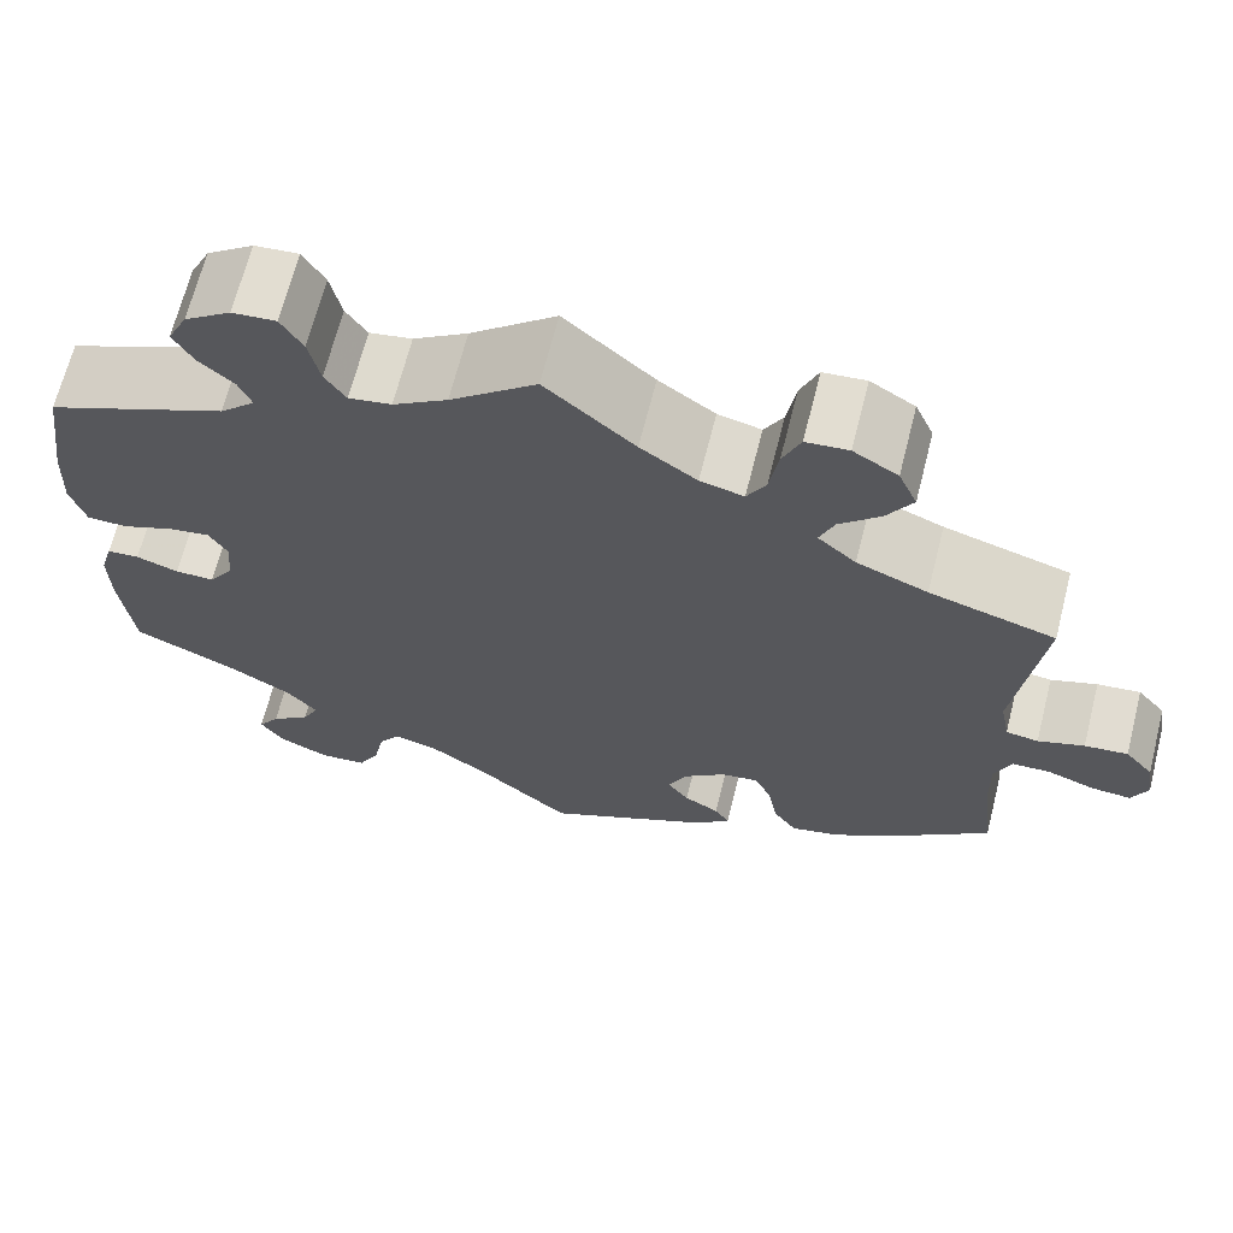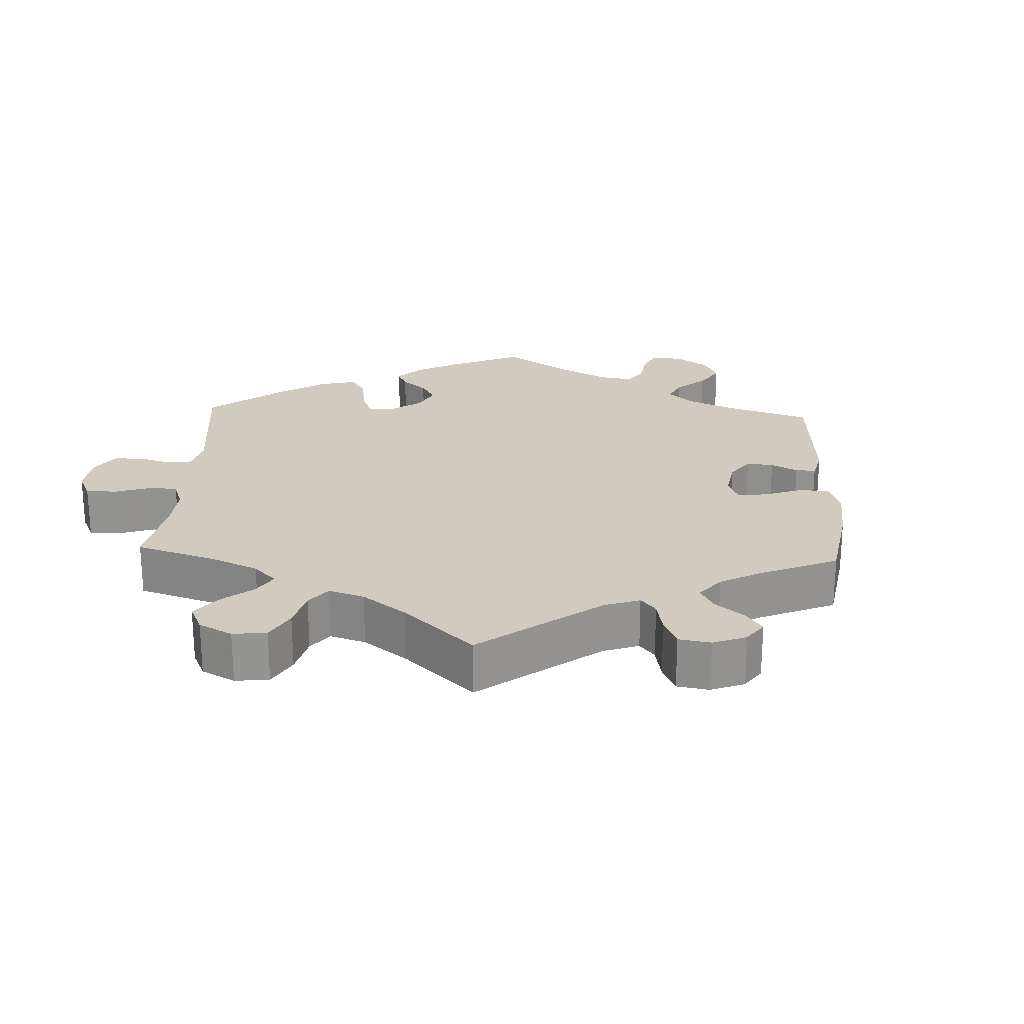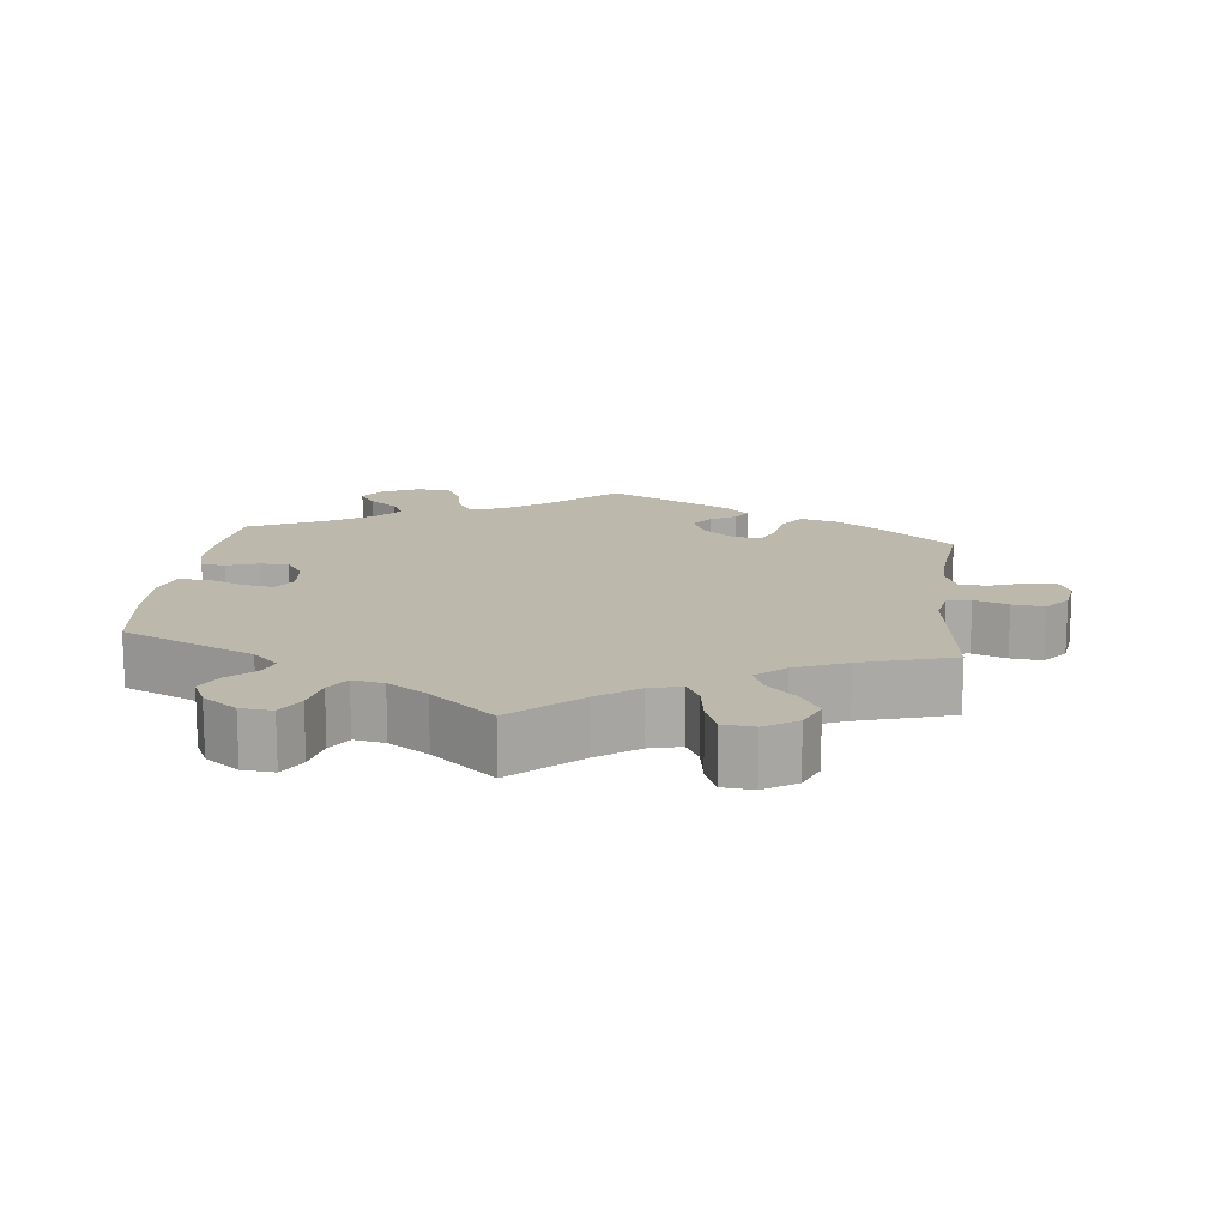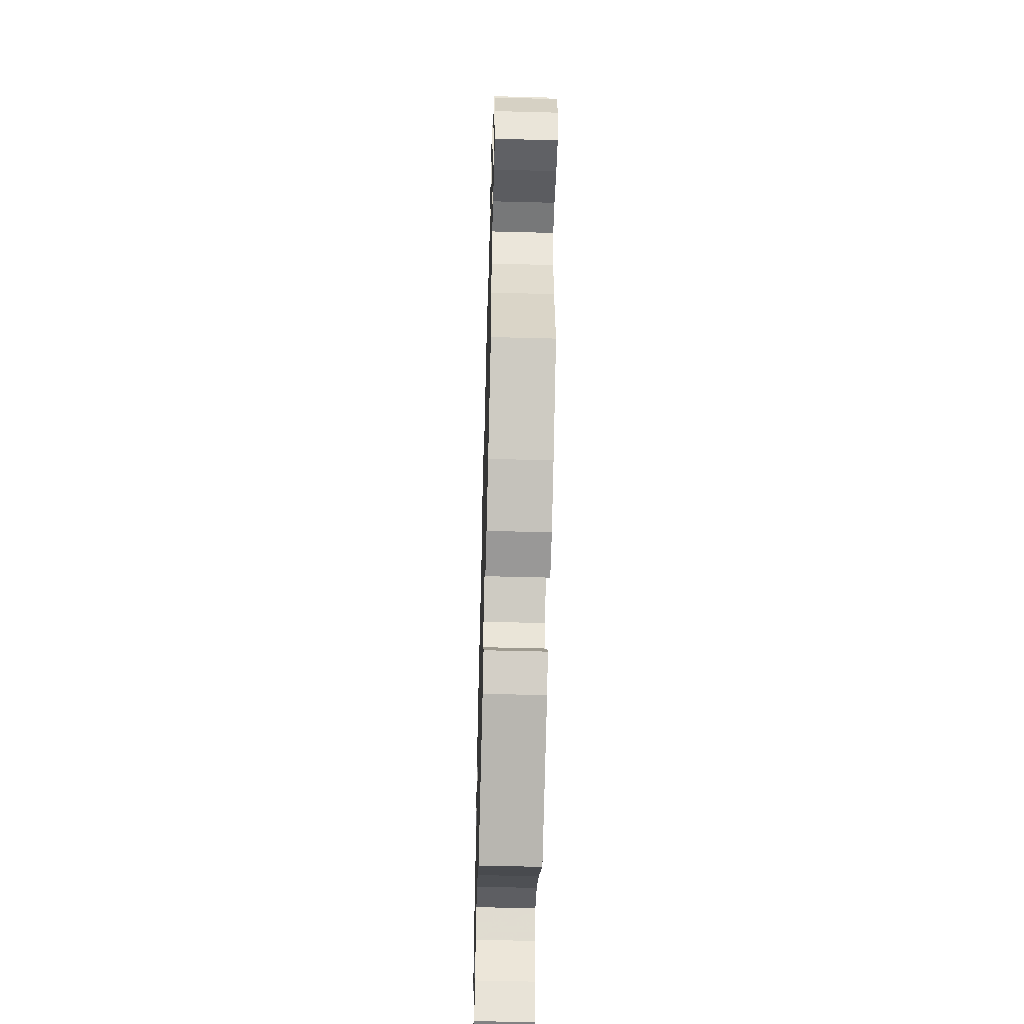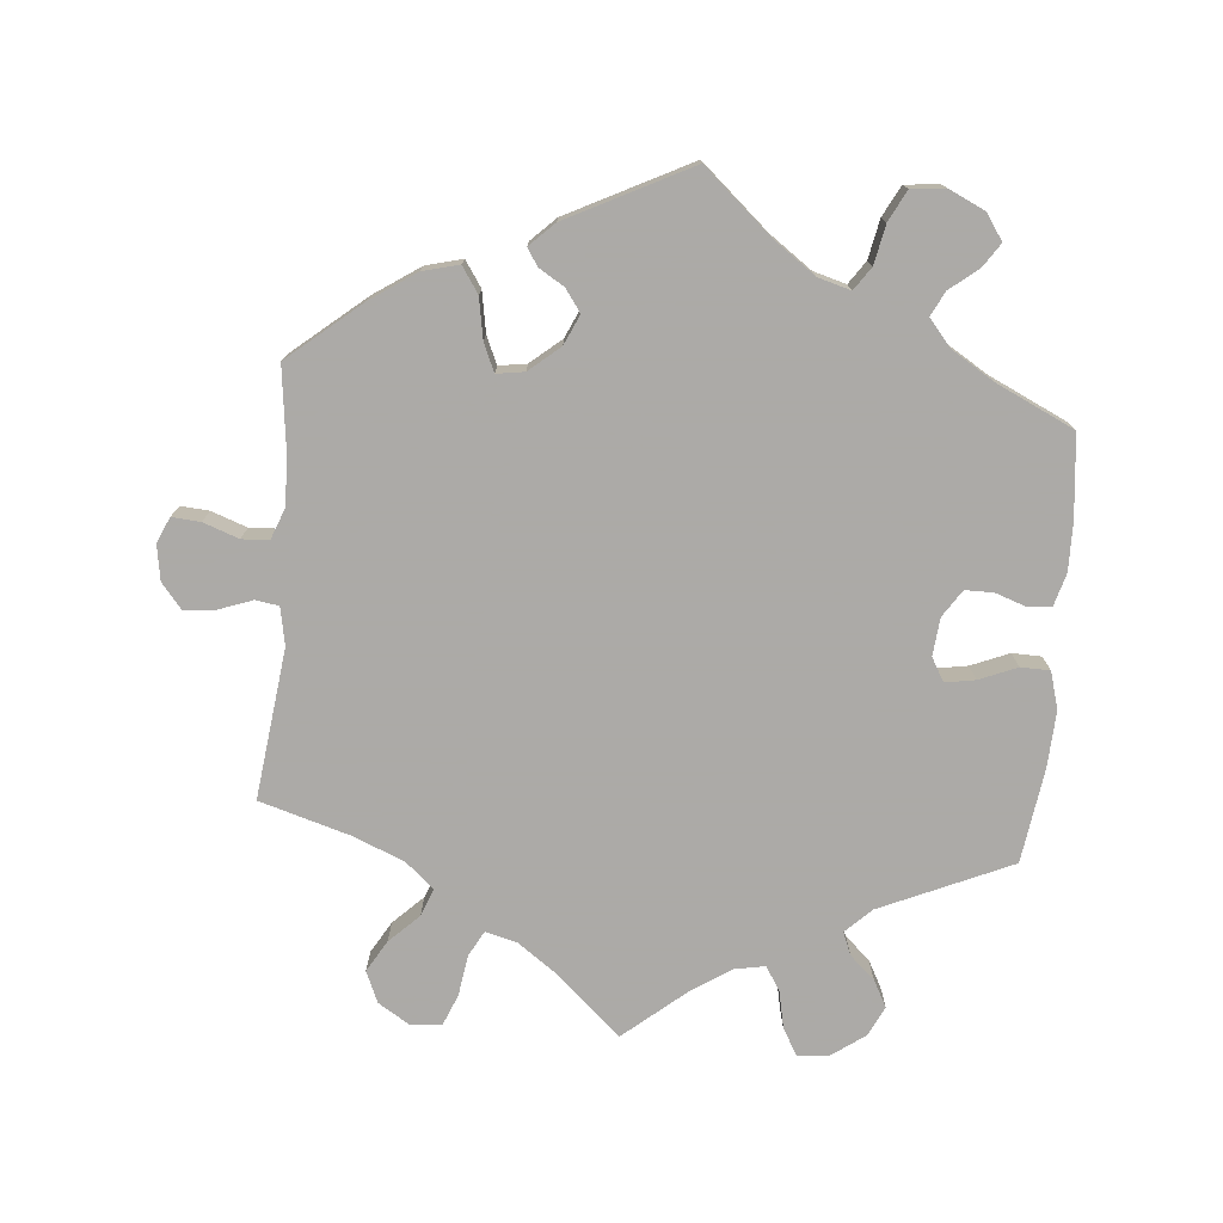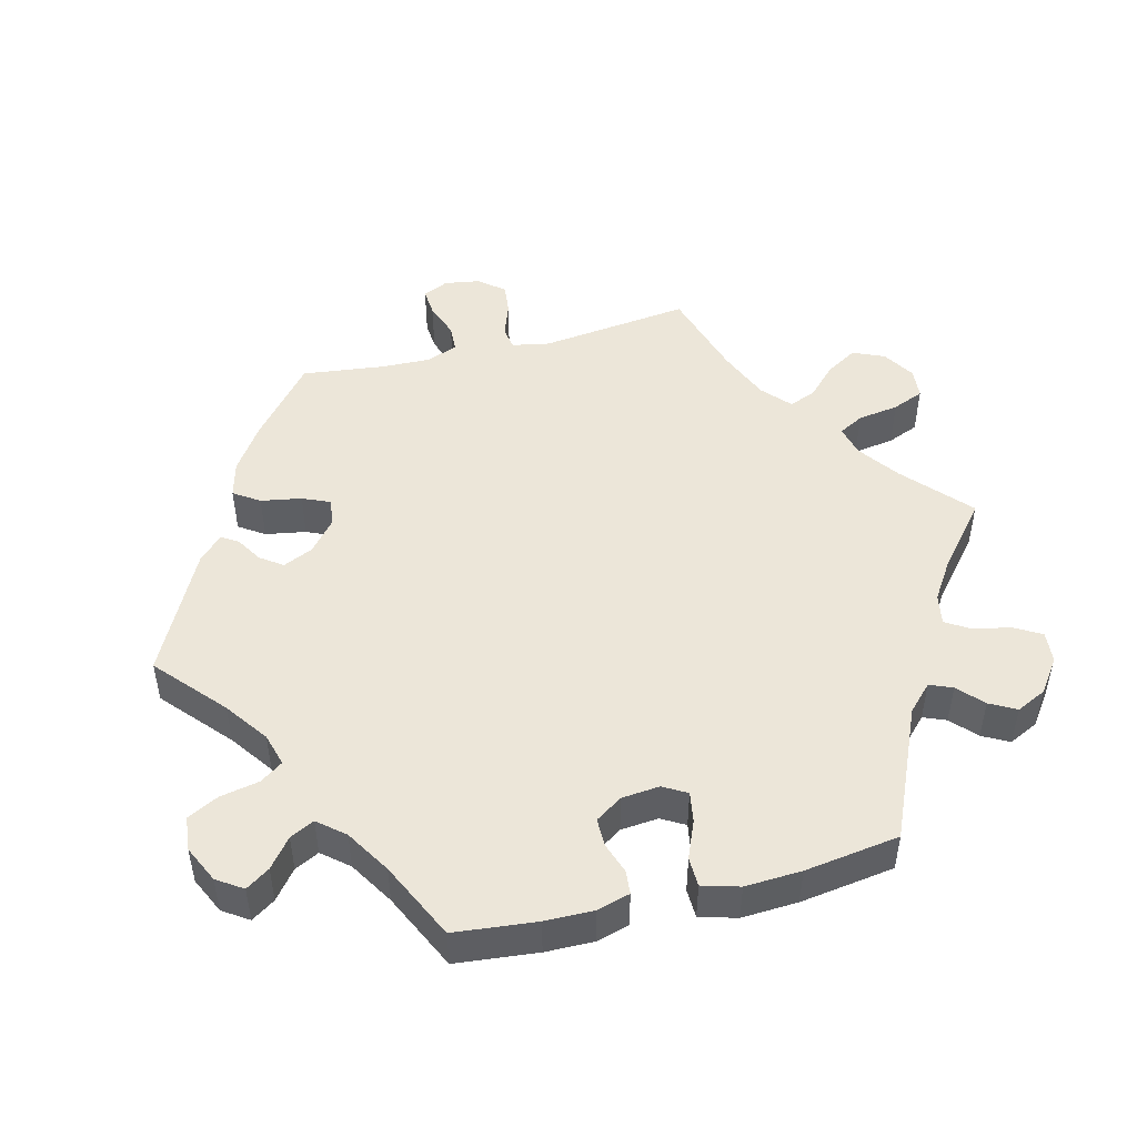
<metadata>
{"format":"obj","ext":"obj","renderer":"f3d","projection":"perspective","resolution":1024,"background":"white","views":[{"elev":67.3,"azim":14.2,"up":"+Z"},{"elev":23.3,"azim":62.7,"up":"+Y"},{"elev":14.7,"azim":6.4,"up":"+Y"},{"elev":-54.4,"azim":88.4,"up":"+Z"},{"elev":-76.0,"azim":175.0,"up":"+Y"},{"elev":48.6,"azim":-104.2,"up":"+Y"}]}
</metadata>
<code>
v 0.09 0.07 0.497
v 0.147 0.07 0.456
v 0.191 0.07 0.445
v 0.21 0.07 0.48
v 0.219 0.07 0.538
v 0.237 0.07 0.582
v 0.28 0.07 0.586
v 0.325 0.07 0.558
v 0.344 0.07 0.514
v 0.318 0.07 0.47
v 0.277 0.07 0.43
v 0.262 0.07 0.392
v 0.301 0.07 0.357
v 0.373 0.07 0.327
v 0.501 0.07 0.289
v 0.475 0.07 0.078
v 0.485 0.07 0.025
v 0.518 0.07 0.02
v 0.565 0.07 0.037
v 0.609 0.07 0.042
v 0.638 0.07 0.007
v 0.646 0.07 -0.043
v 0.63 0.07 -0.079
v 0.59 0.07 -0.076
v 0.54 0.07 -0.058
v 0.502 0.07 -0.06
v 0.485 0.07 -0.104
v 0.487 0.07 -0.172
v 0.501 0.07 -0.289
v 0.4 0.07 -0.373
v 0.336 0.07 -0.416
v 0.285 0.07 -0.429
v 0.261 0.07 -0.393
v 0.251 0.07 -0.336
v 0.234 0.07 -0.297
v 0.195 0.07 -0.303
v 0.152 0.07 -0.339
v 0.133 0.07 -0.381
v 0.155 0.07 -0.412
v 0.191 0.07 -0.434
v 0.206 0.07 -0.458
v 0.172 0.07 -0.491
v 0 0.07 -0.578
v -0.094 0.07 -0.495
v -0.154 0.07 -0.452
v -0.2 0.07 -0.439
v -0.222 0.07 -0.471
v -0.233 0.07 -0.526
v -0.255 0.07 -0.569
v -0.303 0.07 -0.574
v -0.354 0.07 -0.55
v -0.378 0.07 -0.514
v -0.356 0.07 -0.481
v -0.316 0.07 -0.449
v -0.299 0.07 -0.415
v -0.33 0.07 -0.378
v -0.392 0.07 -0.34
v -0.5 0.07 -0.289
v -0.512 0.07 -0.174
v -0.513 0.07 -0.106
v -0.5 0.07 -0.06
v -0.467 0.07 -0.057
v -0.424 0.07 -0.072
v -0.384 0.07 -0.072
v -0.359 0.07 -0.034
v -0.354 0.07 0.019
v -0.373 0.07 0.052
v -0.415 0.07 0.045
v -0.468 0.07 0.023
v -0.509 0.07 0.024
v -0.524 0.07 0.076
v -0.52 0.07 0.155
v -0.501 0.07 0.288
v -0.318 0.07 0.369
v -0.282 0.07 0.404
v -0.295 0.07 0.436
v -0.33 0.07 0.468
v -0.35 0.07 0.505
v -0.33 0.07 0.547
v -0.283 0.07 0.581
v -0.239 0.07 0.585
v -0.217 0.07 0.547
v -0.206 0.07 0.494
v -0.185 0.07 0.461
v -0.142 0.07 0.469
v -0.087 0.07 0.505
v 0 0.07 0.578
v 0.09 0 0.497
v 0.147 0 0.456
v 0.191 0 0.445
v 0.21 0 0.48
v 0.219 0 0.538
v 0.237 0 0.582
v 0.28 0 0.586
v 0.325 0 0.558
v 0.344 0 0.514
v 0.318 0 0.47
v 0.277 0 0.43
v 0.262 0 0.392
v 0.301 0 0.357
v 0.373 0 0.327
v 0.501 0 0.289
v 0.475 0 0.078
v 0.485 0 0.025
v 0.518 0 0.02
v 0.565 0 0.037
v 0.609 0 0.042
v 0.638 0 0.007
v 0.646 0 -0.043
v 0.63 0 -0.079
v 0.59 0 -0.076
v 0.54 0 -0.058
v 0.502 0 -0.06
v 0.485 0 -0.104
v 0.487 0 -0.172
v 0.501 0 -0.289
v 0.4 0 -0.373
v 0.336 0 -0.416
v 0.285 0 -0.429
v 0.261 0 -0.393
v 0.251 0 -0.336
v 0.234 0 -0.297
v 0.195 0 -0.303
v 0.152 0 -0.339
v 0.133 0 -0.381
v 0.155 0 -0.412
v 0.191 0 -0.434
v 0.206 0 -0.458
v 0.172 0 -0.491
v 0 0 -0.578
v -0.094 0 -0.495
v -0.154 0 -0.452
v -0.2 0 -0.439
v -0.222 0 -0.471
v -0.233 0 -0.526
v -0.255 0 -0.569
v -0.303 0 -0.574
v -0.354 0 -0.55
v -0.378 0 -0.514
v -0.356 0 -0.481
v -0.316 0 -0.449
v -0.299 0 -0.415
v -0.33 0 -0.378
v -0.392 0 -0.34
v -0.5 0 -0.289
v -0.512 0 -0.174
v -0.513 0 -0.106
v -0.5 0 -0.06
v -0.467 0 -0.057
v -0.424 0 -0.072
v -0.384 0 -0.072
v -0.359 0 -0.034
v -0.354 0 0.019
v -0.373 0 0.052
v -0.415 0 0.045
v -0.468 0 0.023
v -0.509 0 0.024
v -0.524 0 0.076
v -0.52 0 0.155
v -0.501 0 0.288
v -0.318 0 0.369
v -0.282 0 0.404
v -0.295 0 0.436
v -0.33 0 0.468
v -0.35 0 0.505
v -0.33 0 0.547
v -0.283 0 0.581
v -0.239 0 0.585
v -0.217 0 0.547
v -0.206 0 0.494
v -0.185 0 0.461
v -0.142 0 0.469
v -0.087 0 0.505
v 0 0 0.578
f 86 87 1
f 85 86 1 2
f 84 85 2 3
f 80 81 82 83
f 80 83 84
f 79 80 84
f 76 77 78 79
f 75 76 79 84
f 74 75 84 3
f 72 73 74 3
f 68 69 70 71
f 67 68 71 72
f 60 61 62 63
f 60 63 64
f 57 58 59 60
f 56 57 60 64
f 55 56 64 65
f 51 52 53 54
f 51 54 55
f 50 51 55
f 47 48 49 50
f 46 47 50 55
f 41 42 43 44
f 39 40 41 44
f 38 39 44 45
f 37 38 45 46
f 31 32 33 34
f 31 34 35
f 28 29 30 31
f 27 28 31 35
f 26 27 35 36
f 22 23 24 25
f 22 25 26
f 21 22 26
f 18 19 20 21
f 18 21 26
f 17 18 26 36
f 14 15 16
f 13 14 16 17
f 12 13 17 36
f 8 9 10 11
f 8 11 12
f 7 8 12
f 4 5 6 7
f 3 4 7 12
f 67 72 3 12
f 46 55 65 66
f 36 37 46 66
f 12 36 66 67
f 88 174 173
f 89 88 173 172
f 90 89 172 171
f 170 169 168 167
f 171 170 167
f 171 167 166
f 166 165 164 163
f 171 166 163 162
f 90 171 162 161
f 90 161 160 159
f 158 157 156 155
f 159 158 155 154
f 150 149 148 147
f 151 150 147
f 147 146 145 144
f 151 147 144 143
f 152 151 143 142
f 141 140 139 138
f 142 141 138
f 142 138 137
f 137 136 135 134
f 142 137 134 133
f 131 130 129 128
f 131 128 127 126
f 132 131 126 125
f 133 132 125 124
f 121 120 119 118
f 122 121 118
f 118 117 116 115
f 122 118 115 114
f 123 122 114 113
f 112 111 110 109
f 113 112 109
f 113 109 108
f 108 107 106 105
f 113 108 105
f 123 113 105 104
f 103 102 101
f 104 103 101 100
f 123 104 100 99
f 98 97 96 95
f 99 98 95
f 99 95 94
f 94 93 92 91
f 99 94 91 90
f 99 90 159 154
f 153 152 142 133
f 153 133 124 123
f 154 153 123 99
f 1 88 89 2
f 2 89 90 3
f 3 90 91 4
f 4 91 92 5
f 5 92 93 6
f 6 93 94 7
f 7 94 95 8
f 8 95 96 9
f 9 96 97 10
f 10 97 98 11
f 11 98 99 12
f 12 99 100 13
f 13 100 101 14
f 14 101 102 15
f 15 102 103 16
f 16 103 104 17
f 17 104 105 18
f 18 105 106 19
f 19 106 107 20
f 20 107 108 21
f 21 108 109 22
f 22 109 110 23
f 23 110 111 24
f 24 111 112 25
f 25 112 113 26
f 26 113 114 27
f 27 114 115 28
f 28 115 116 29
f 29 116 117 30
f 30 117 118 31
f 31 118 119 32
f 32 119 120 33
f 33 120 121 34
f 34 121 122 35
f 35 122 123 36
f 36 123 124 37
f 37 124 125 38
f 38 125 126 39
f 39 126 127 40
f 40 127 128 41
f 41 128 129 42
f 42 129 130 43
f 43 130 131 44
f 44 131 132 45
f 45 132 133 46
f 46 133 134 47
f 47 134 135 48
f 48 135 136 49
f 49 136 137 50
f 50 137 138 51
f 51 138 139 52
f 52 139 140 53
f 53 140 141 54
f 54 141 142 55
f 55 142 143 56
f 56 143 144 57
f 57 144 145 58
f 58 145 146 59
f 59 146 147 60
f 60 147 148 61
f 61 148 149 62
f 62 149 150 63
f 63 150 151 64
f 64 151 152 65
f 65 152 153 66
f 66 153 154 67
f 67 154 155 68
f 68 155 156 69
f 69 156 157 70
f 70 157 158 71
f 71 158 159 72
f 72 159 160 73
f 73 160 161 74
f 74 161 162 75
f 75 162 163 76
f 76 163 164 77
f 77 164 165 78
f 78 165 166 79
f 79 166 167 80
f 80 167 168 81
f 81 168 169 82
f 82 169 170 83
f 83 170 171 84
f 84 171 172 85
f 85 172 173 86
f 86 173 174 87
f 87 174 88 1

</code>
